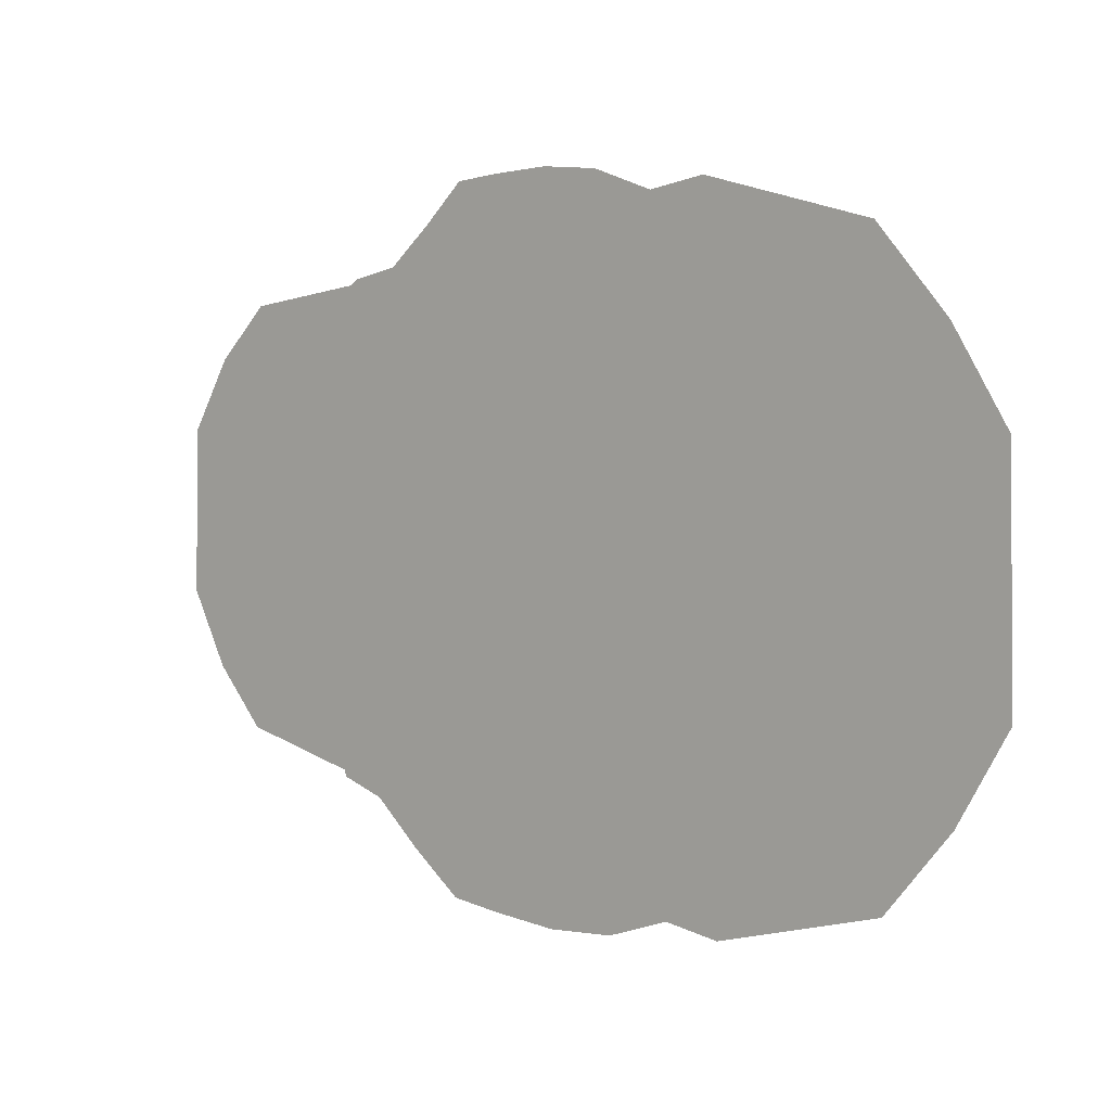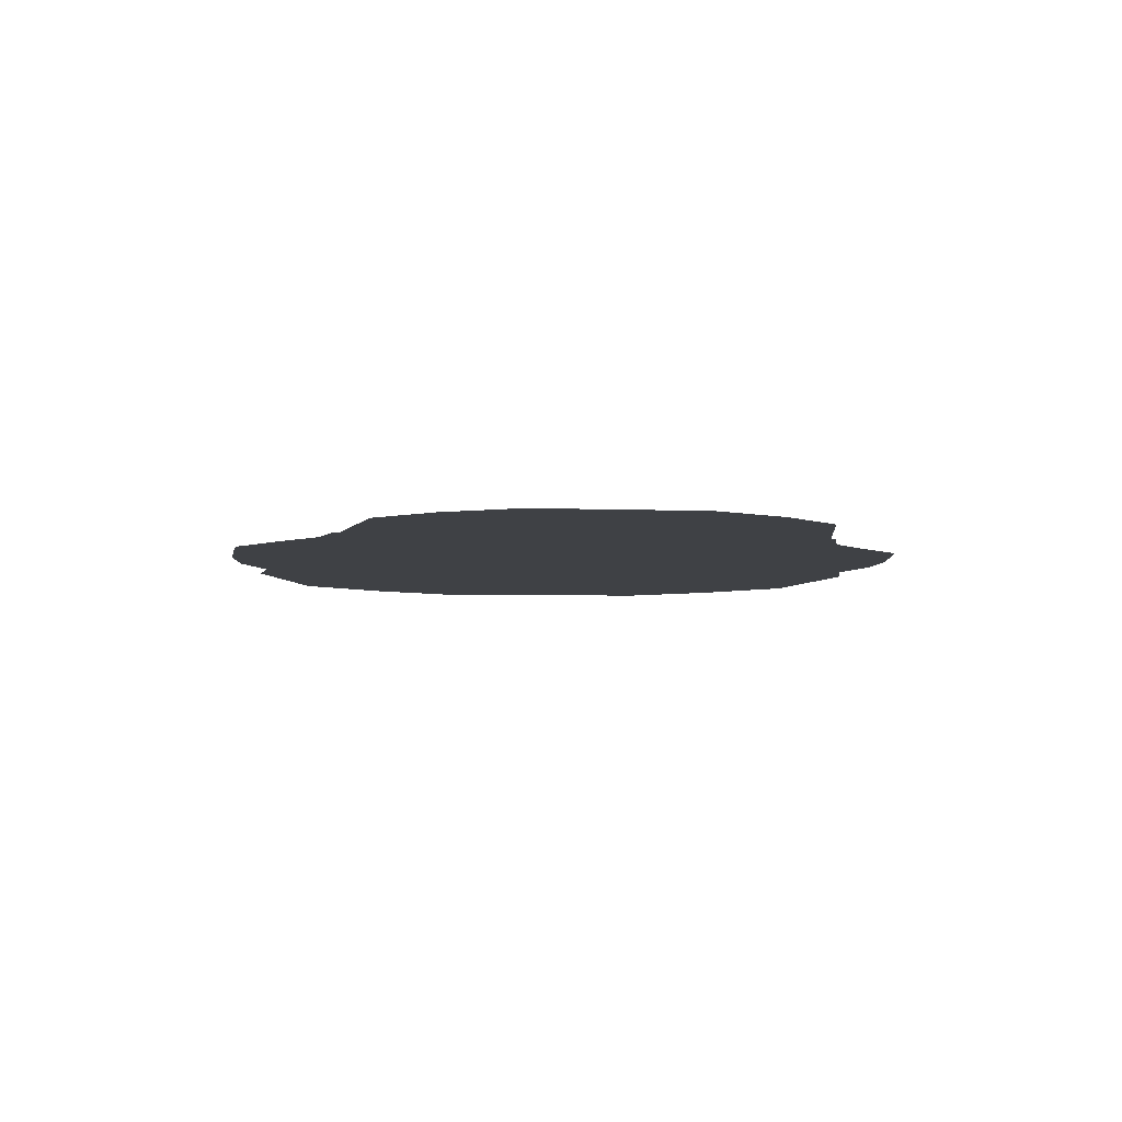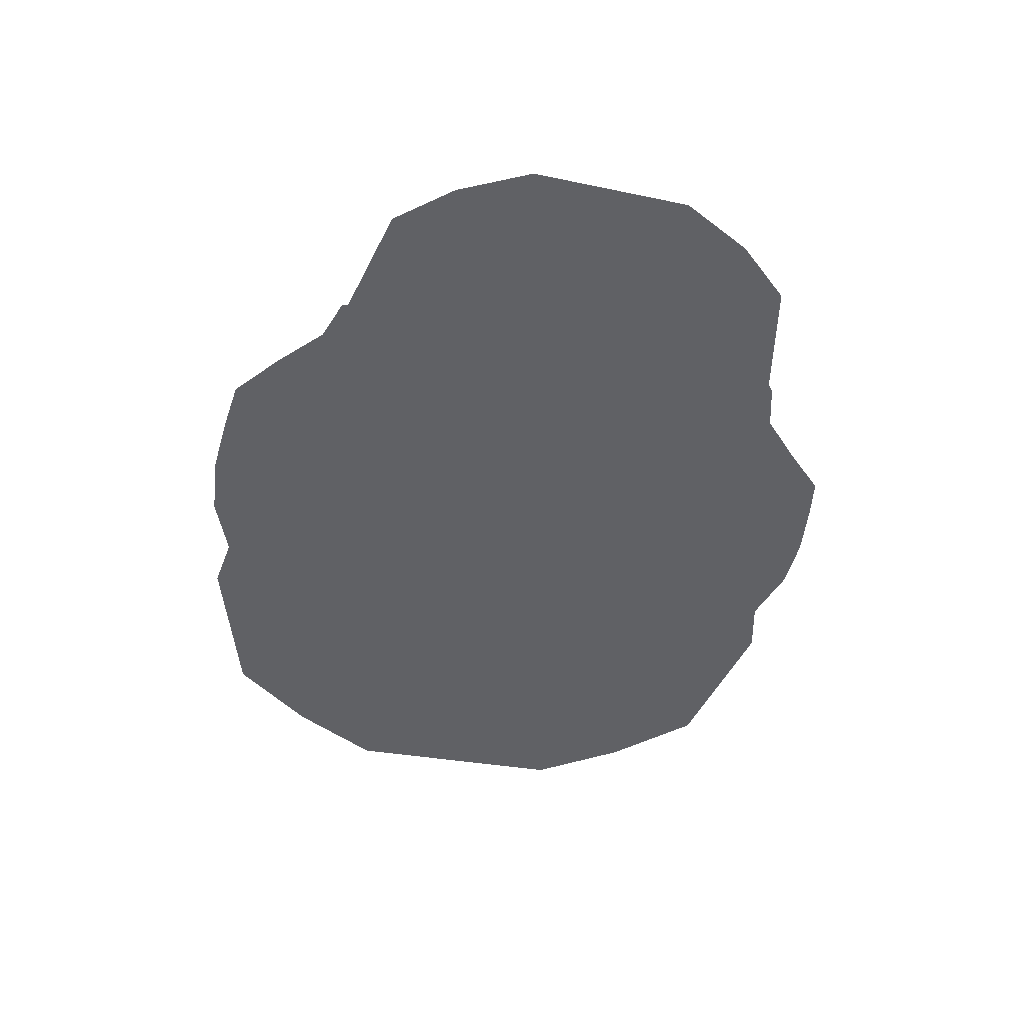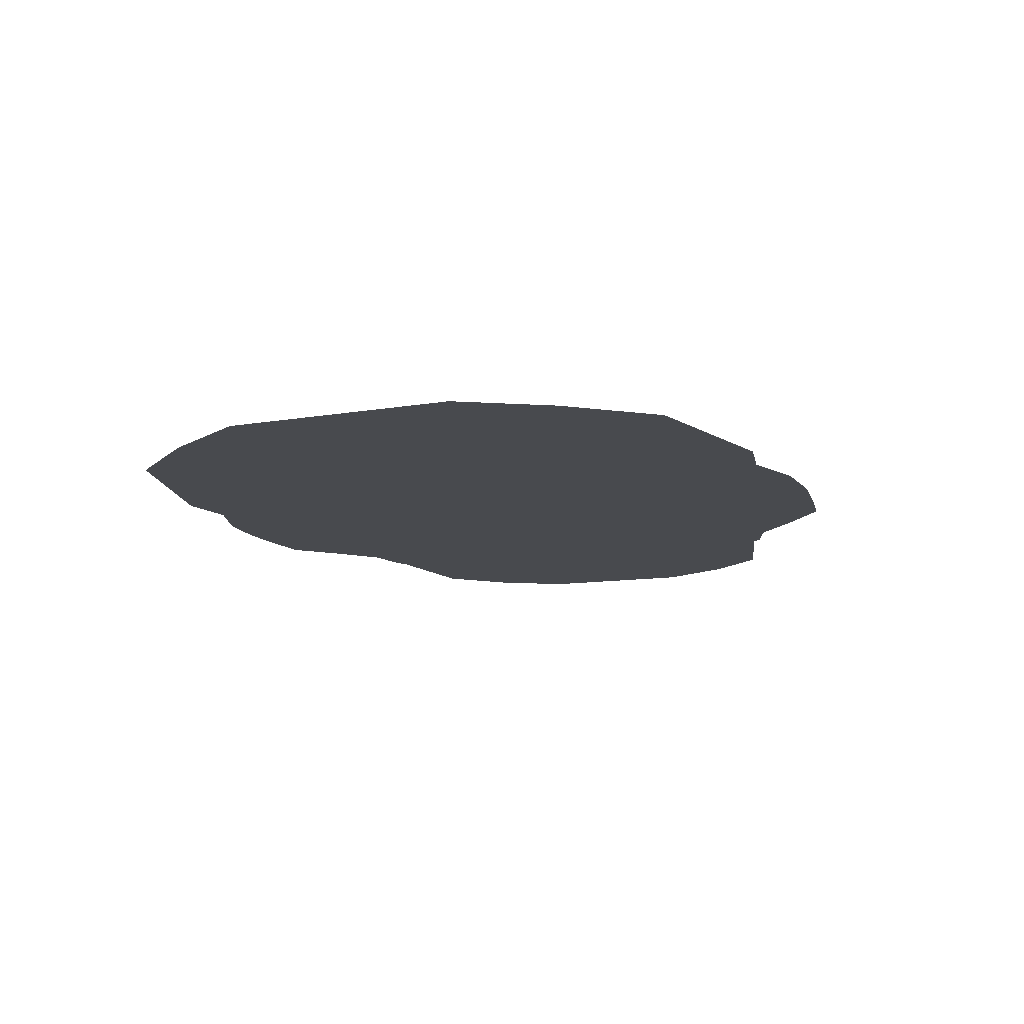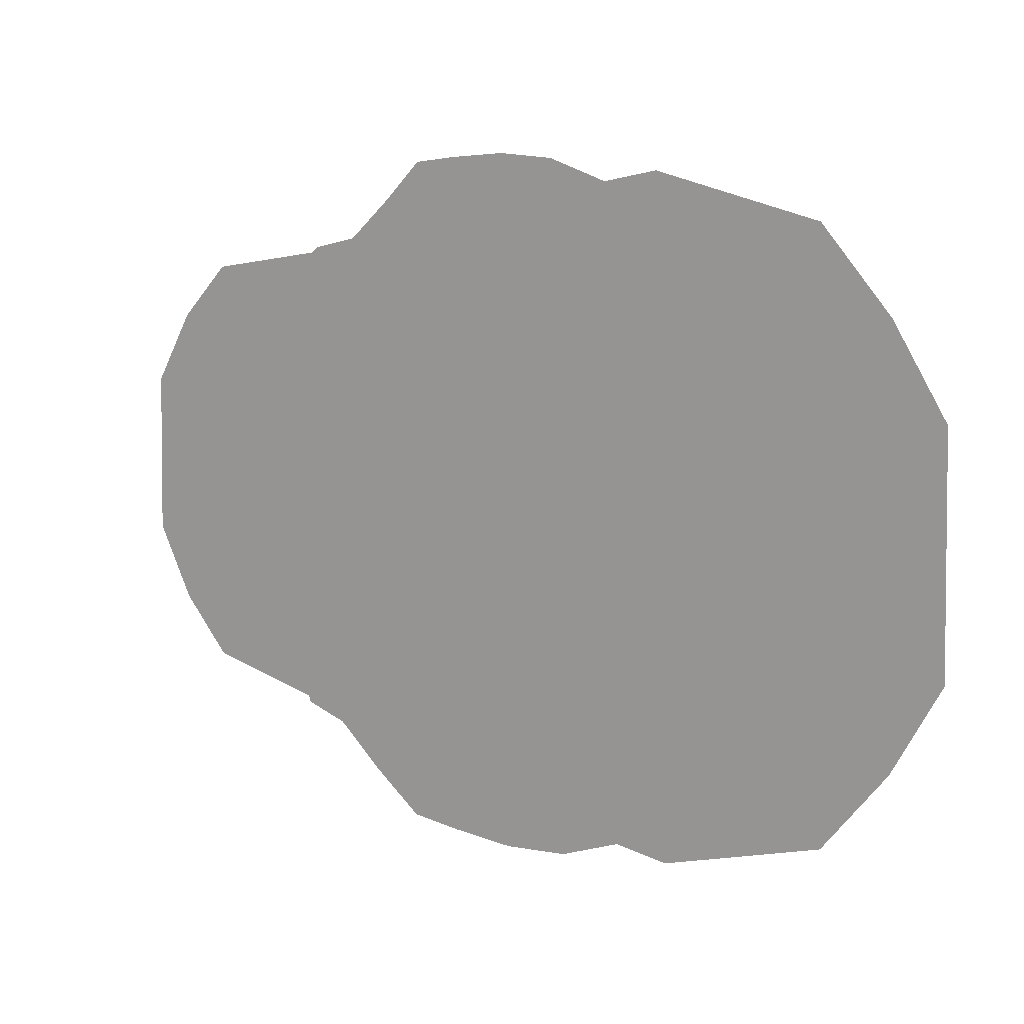
<metadata>
{"format":"obj","ext":"obj","renderer":"f3d","projection":"perspective","resolution":1024,"background":"white","views":[{"elev":7.2,"azim":36.7,"up":"+Z"},{"elev":-5.6,"azim":-95.0,"up":"+Y"},{"elev":-47.9,"azim":-101.5,"up":"+Y"},{"elev":-12.9,"azim":110.0,"up":"+Y"},{"elev":12.5,"azim":32.9,"up":"+Z"}]}
</metadata>
<code>
g
v 8.626 0 -62.8
v 8.486 0 -58.25
v 7.66 0 -64.6
v 7.412 0 -56.52
v 6.381 0 -66.24
v 6.034 0 -54.96
v 3.199 0 -67.19
v 2.801 0 -54.21
v 2.145 0 -67.02
v 1.741 0 -54.45
v 0.9457 0 -67.47
v 0.5898 0 -54.07
v -0.3259 0 -67.57
v -0.4886 0 -54.02
v -1.575 0 -67.47
v -1.59 0 -54.13
v -2.548 0 -67.35
v -2.382 0 -54.25
v -3.506 0 -66.54
v -3.125 0 -55.01
v -4.385 0 -65.7
v -3.945 0 -55.78
v -5.221 0 -65.41
v -4.809 0 -55.99
v -5.245 0 -65.29
v -4.955 0 -56.11
v -7.518 0 -64.73
v -7.259 0 -56.53
v -8.431 0 -63.61
v -8.242 0 -57.59
v -9.114 0 -62.16
v -9.014 0 -58.99
g _0
f 3 2 1
f 2 3 4
f 5 4 3
f 4 5 6
f 7 6 5
f 6 7 8
f 9 8 7
f 8 9 10
f 11 10 9
f 10 11 12
f 13 12 11
f 12 13 14
f 15 14 13
f 14 15 16
f 17 16 15
f 16 17 18
f 19 18 17
f 18 19 20
f 21 20 19
f 20 21 22
f 23 22 21
f 22 23 24
f 25 24 23
f 24 25 26
f 27 26 25
f 26 27 28
f 29 28 27
f 28 29 30
f 31 30 29
f 30 31 32

</code>
